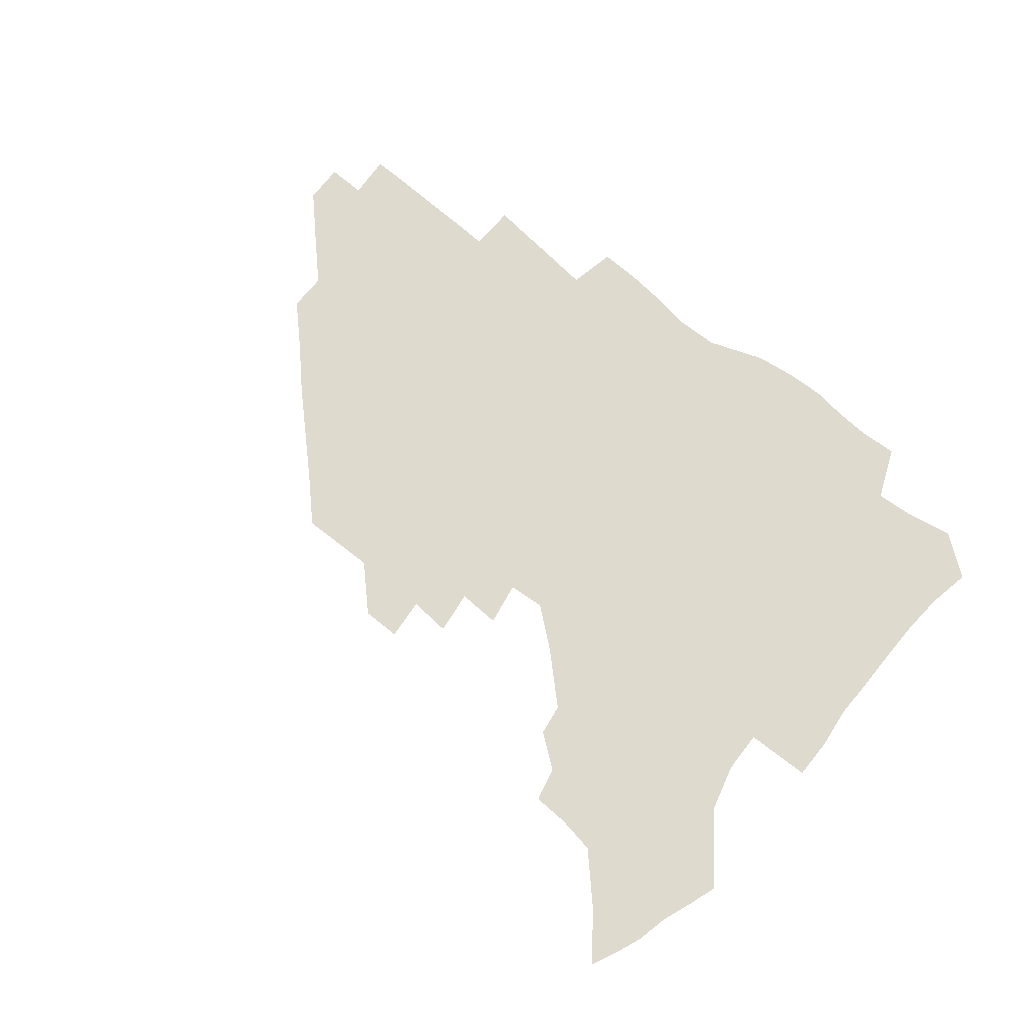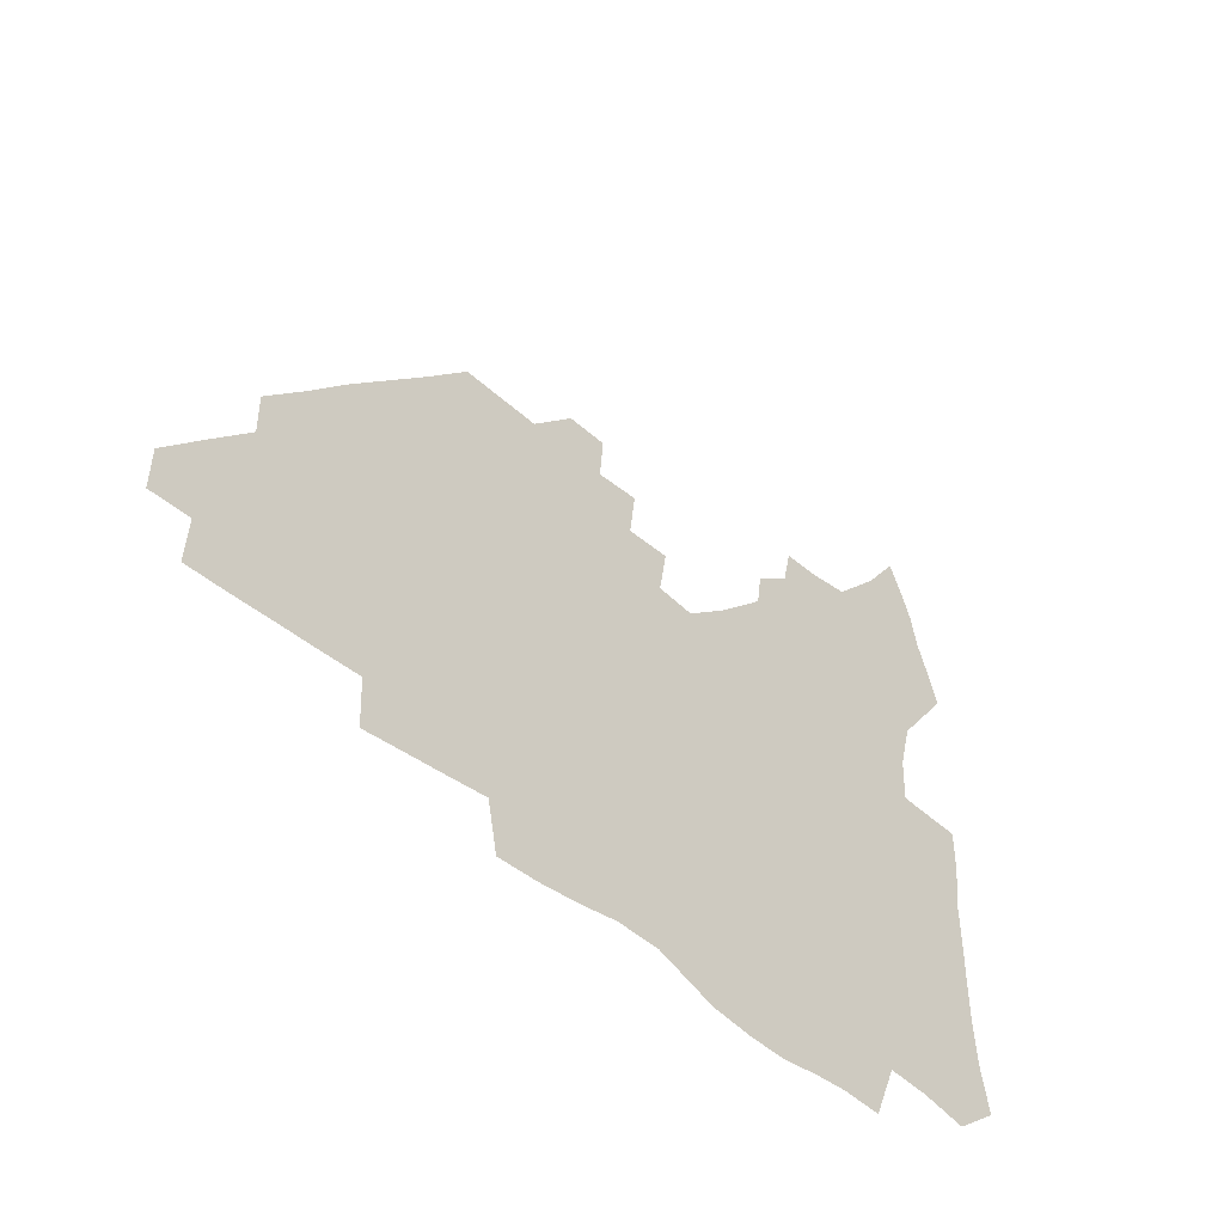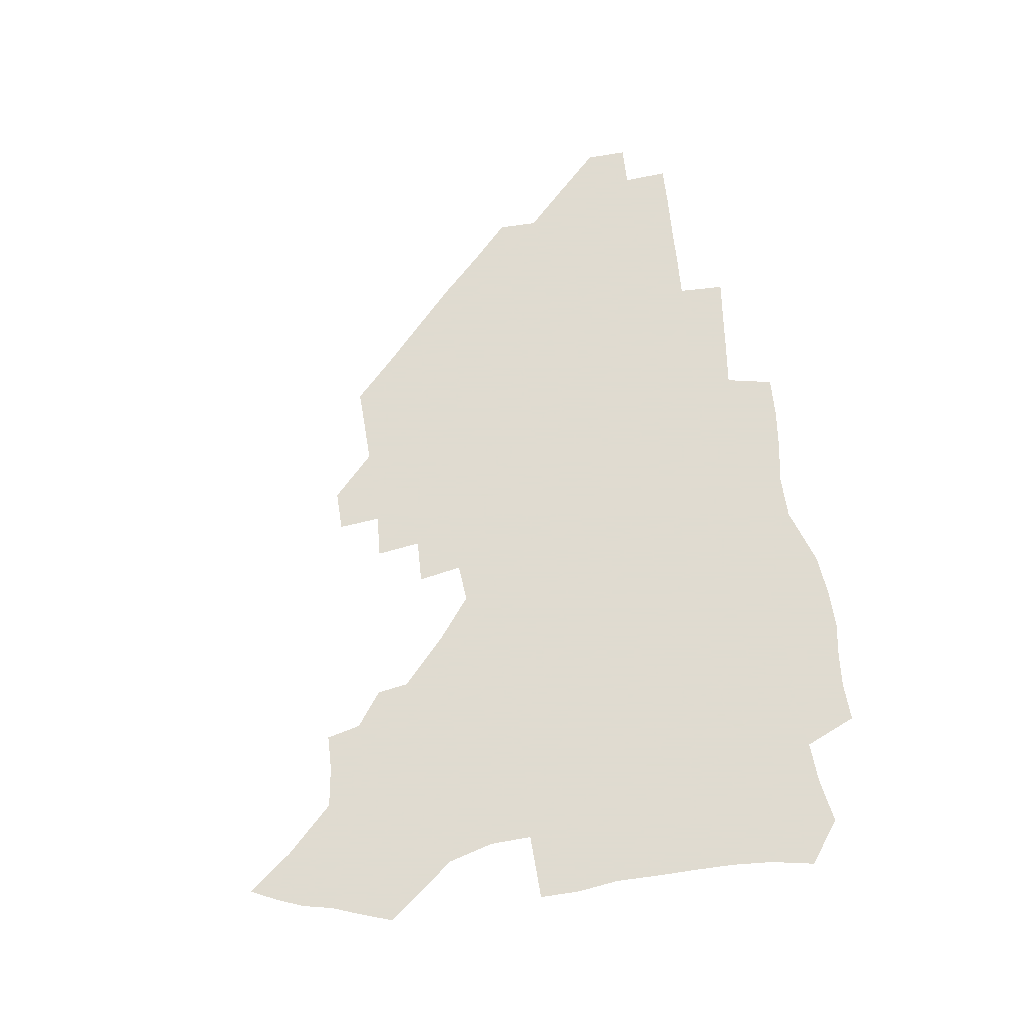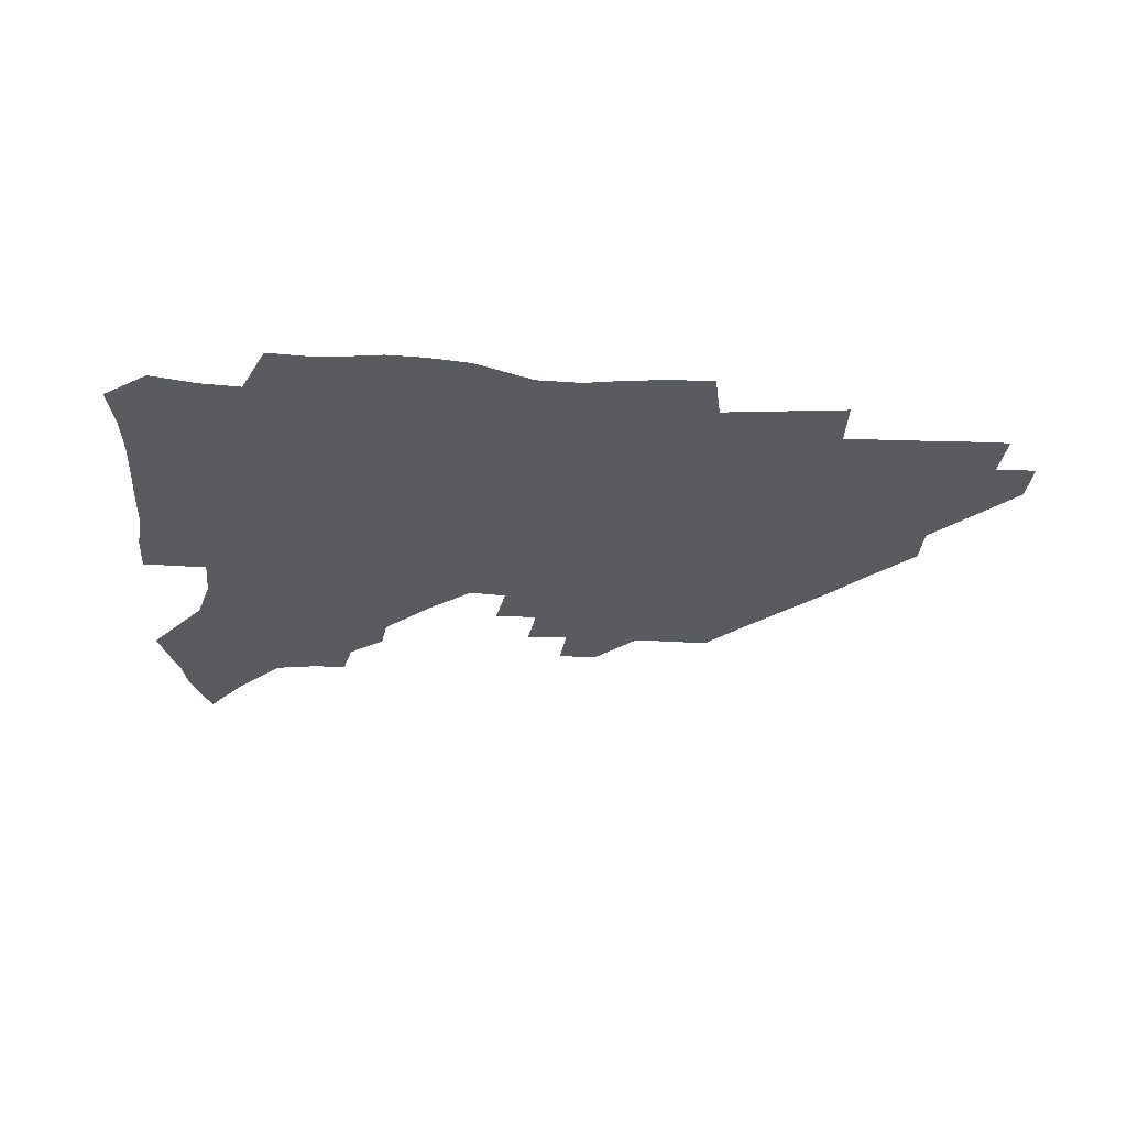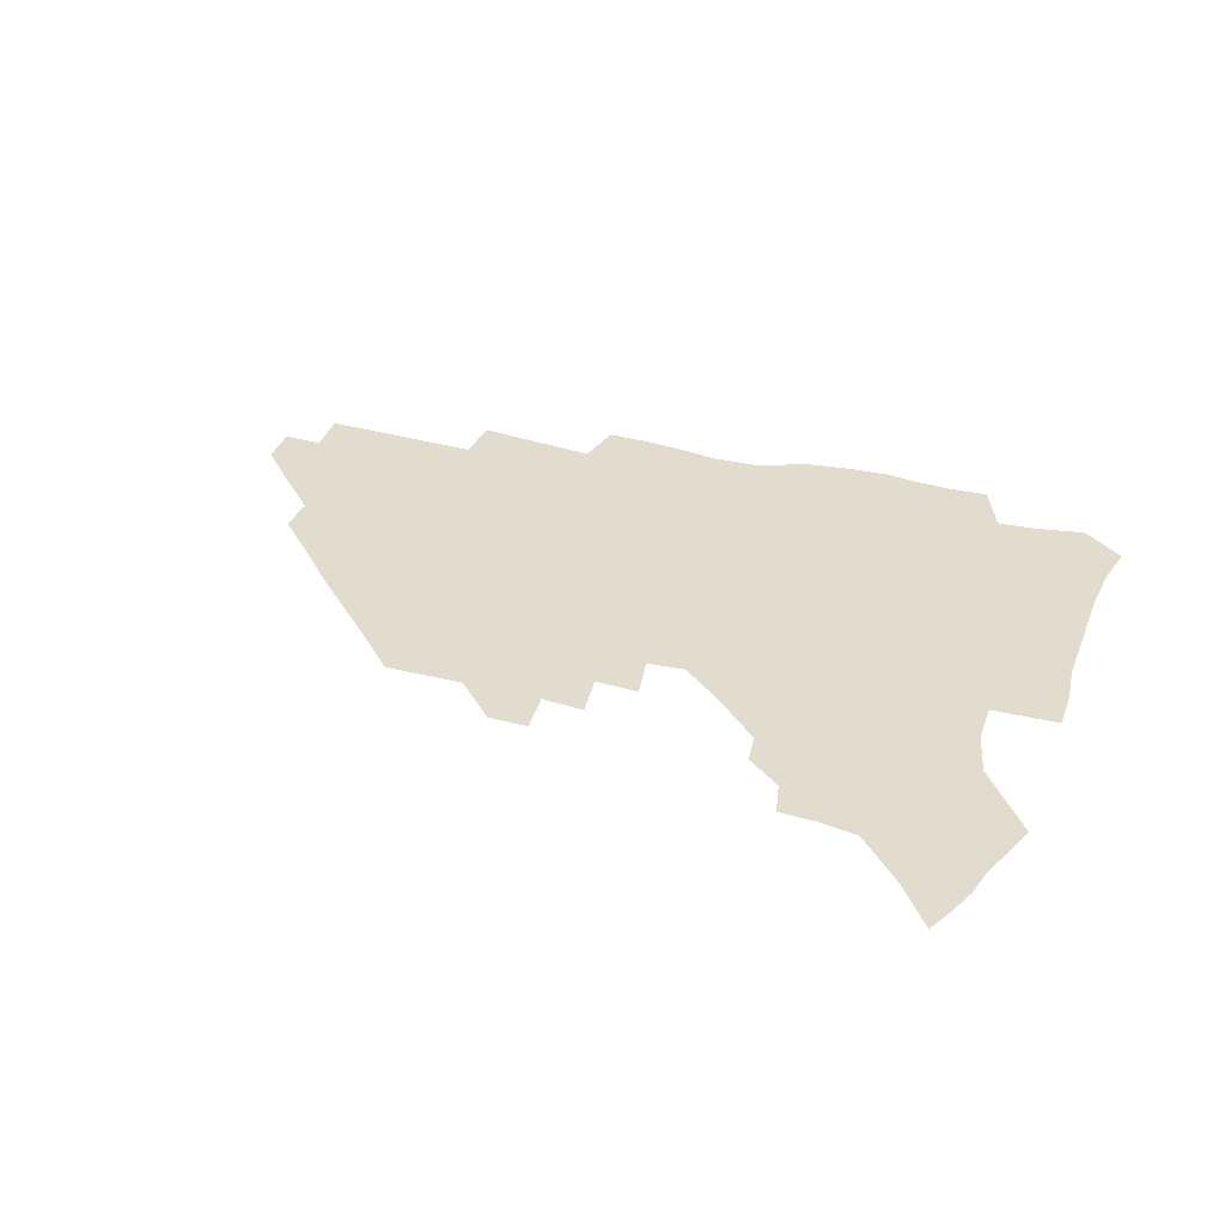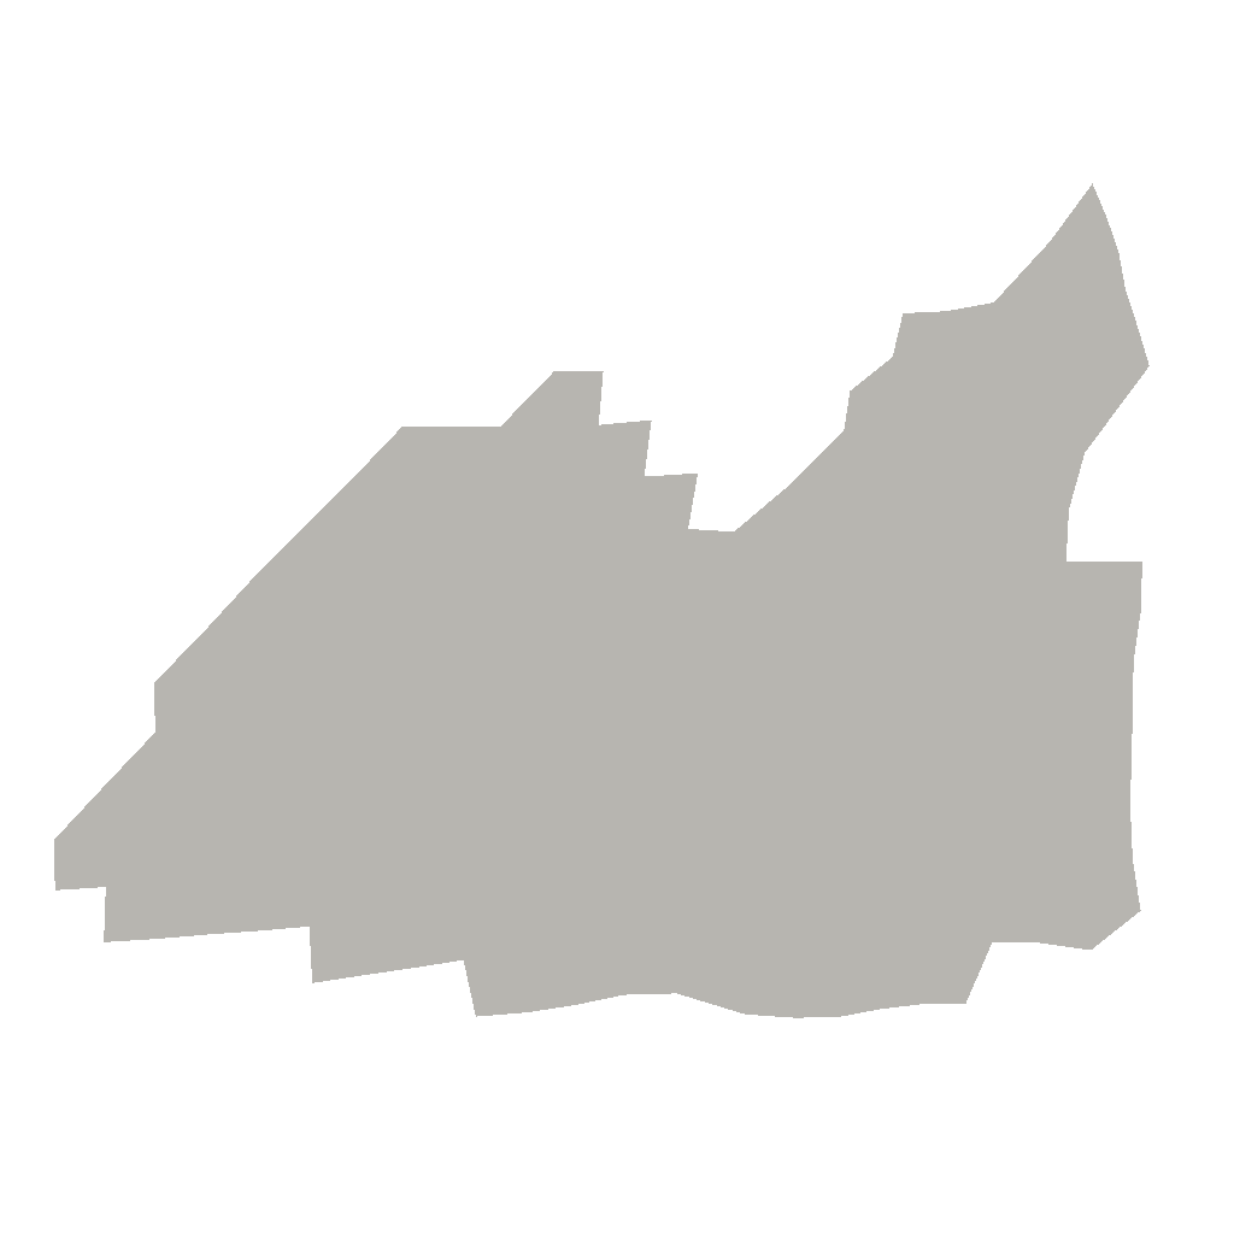
<metadata>
{"format":"obj","ext":"obj","renderer":"f3d","projection":"perspective","resolution":1024,"background":"white","views":[{"elev":71.1,"azim":-140.9,"up":"+Z"},{"elev":-45.1,"azim":134.1,"up":"+Y"},{"elev":70.2,"azim":-98.5,"up":"+Z"},{"elev":-32.0,"azim":-4.3,"up":"+Z"},{"elev":34.1,"azim":-160.7,"up":"+Z"},{"elev":9.3,"azim":170.4,"up":"+Y"}]}
</metadata>
<code>
v 260.6 188 0
v 263.8 204.9 0
v 265.1 220.8 0
v 265.3 236.6 0
v 265.3 252.6 0
v 265.6 268.9 0
v 263.7 284.8 0
v 263.7 300.6 0
v 276.8 175.8 0
v 281 193.4 0
v 283.2 209.2 0
v 285.1 224.8 0
v 285.6 239.8 0
v 285.8 254.9 0
v 288.1 270.5 0
v 288.6 285.7 0
v 288.6 301.3 0
v 288.2 317.5 0
v 283.5 335.2 0
v 263.5 361.7 0
v 267.6 373.6 0
v 271.9 385 0
v 274.5 396.8 0
v 278.7 407.4 0
v 283.5 417.4 0
v 294.2 179.1 0
v 297.8 195.8 0
v 300.9 212 0
v 302.4 226.8 0
v 302.7 241.2 0
v 303.9 256 0
v 306.9 271.2 0
v 307.4 285.4 0
v 306.5 299.7 0
v 306.7 314 0
v 307.5 327.7 0
v 304.4 343.2 0
v 298 360.5 0
v 292.5 377.1 0
v 294.7 388.5 0
v 296.5 399.9 0
v 309.6 180.1 0
v 313.4 197.1 0
v 315.6 212.4 0
v 317 227.1 0
v 318.3 241.7 0
v 319.8 256.2 0
v 322.6 271.2 0
v 323.4 285.2 0
v 322.9 299.1 0
v 323.4 312.6 0
v 322.9 326.1 0
v 320.6 340.6 0
v 319.3 354.1 0
v 316.7 368 0
v 313.8 381.6 0
v 318 160 0
v 325.3 182 0
v 328.4 197.9 0
v 330.3 212.7 0
v 331.2 226.9 0
v 333.2 241.7 0
v 334.8 256.1 0
v 338.3 271.4 0
v 339.2 285.1 0
v 338.8 298.7 0
v 337.9 312.3 0
v 336.7 325.9 0
v 334.6 340.2 0
v 334.4 352.5 0
v 332.8 365.1 0
v 329 379.1 0
v 332.7 160.8 0
v 339.2 181.3 0
v 343.4 198.3 0
v 345.1 212.9 0
v 347.1 227.7 0
v 348.2 241.9 0
v 350.9 256.8 0
v 353.7 271.5 0
v 354.8 285.1 0
v 354.1 298.5 0
v 351.8 312.7 0
v 349.9 326.7 0
v 347.9 340.8 0
v 346.7 353.3 0
v 345.3 365.4 0
v 342.3 378.6 0
v 346.1 159.9 0
v 354.1 181.8 0
v 358.6 198.7 0
v 361.3 213.9 0
v 362.8 228.3 0
v 365.1 243.1 0
v 366.7 257.4 0
v 368.6 271.6 0
v 369.1 285.1 0
v 368.9 298.2 0
v 367 311.9 0
v 364 326.7 0
v 360.2 343.2 0
v 358.5 355.3 0
v 359 158.1 0
v 369.6 182.8 0
v 374.6 199.8 0
v 377.7 215.1 0
v 378.9 229.3 0
v 381.7 244.3 0
v 382.9 258.3 0
v 383.4 271.9 0
v 383.3 285.2 0
v 382.7 298.4 0
v 380.8 312 0
v 378.4 325.9 0
v 373.4 158.5 0
v 385.1 183.6 0
v 391.4 201.5 0
v 393.5 215.9 0
v 395.3 230.4 0
v 396.5 244.5 0
v 396.8 258.2 0
v 397 271.9 0
v 396.9 285.5 0
v 395.9 299.3 0
v 394.2 313 0
v 389.5 160.5 0
v 402.2 185.6 0
v 406.8 202 0
v 408.6 216.2 0
v 410 230.5 0
v 410.4 244.2 0
v 410.9 258.2 0
v 410.8 272 0
v 411.3 285.8 0
v 409.9 300 0
v 408.3 314.2 0
v 405.5 331.1 0
v 411.4 168.4 0
v 418.6 186.9 0
v 421.2 201.5 0
v 423 215.8 0
v 424.5 230.3 0
v 424.7 244.1 0
v 425.3 258.3 0
v 425.3 272.3 0
v 424.8 286.5 0
v 424.1 300.7 0
v 422.8 315.4 0
v 421.9 330.3 0
v 419.7 347.3 0
v 428 168.8 0
v 433.4 186.2 0
v 435.7 200.8 0
v 437.4 215.3 0
v 438.5 229.7 0
v 439.1 243.9 0
v 439.5 258.1 0
v 439.4 272.3 0
v 439.2 286.6 0
v 439 300.7 0
v 438 315.4 0
v 436.7 330.8 0
v 435.8 346.1 0
v 434.4 362.3 0
v 443.1 166.4 0
v 448 184.9 0
v 450.2 199.8 0
v 452.2 215 0
v 452.9 229.2 0
v 453.3 243.5 0
v 453.6 257.8 0
v 453.8 272.2 0
v 453.4 286.7 0
v 453.2 301 0
v 452.5 315.8 0
v 451.7 330.7 0
v 450.7 345.9 0
v 449.3 362.3 0
v 458.6 164.8 0
v 462.7 183.2 0
v 465 199.1 0
v 466.5 214.2 0
v 467.4 228.7 0
v 467.8 243.2 0
v 468.1 257.6 0
v 468.5 272.1 0
v 468.2 286.5 0
v 467.7 301.3 0
v 467.1 316 0
v 466.4 330.6 0
v 465.3 346.2 0
v 474.3 164.3 0
v 477.9 182.5 0
v 479.8 198.2 0
v 481 213.1 0
v 481.9 228.2 0
v 482.5 242.9 0
v 482.6 257.5 0
v 482.6 272 0
v 482.7 286.5 0
v 482.1 301.9 0
v 481.6 316.3 0
v 480.9 331 0
v 480 346.4 0
v 493.2 180.8 0
v 494.7 197.6 0
v 495.7 212.5 0
v 496.6 227.9 0
v 497.2 242.8 0
v 497.2 257.4 0
v 497.2 271.9 0
v 497 286.5 0
v 496.4 301.9 0
v 496 316.4 0
v 495.5 331 0
v 494.5 346.7 0
v 508.7 179.2 0
v 509.6 196.5 0
v 510.5 212.2 0
v 511.1 227.6 0
v 511.5 242.6 0
v 511.6 257.2 0
v 511.8 271.8 0
v 511.4 286.5 0
v 510.9 301.6 0
v 510.5 316.3 0
v 509.9 331 0
v 524.2 177.5 0
v 524.8 195.3 0
v 525.4 211.4 0
v 525.7 227.2 0
v 525.9 242.2 0
v 526 257.1 0
v 525.9 271.7 0
v 525.7 286.5 0
v 525.4 301.4 0
v 524.9 316.4 0
v 540.2 194.7 0
v 540.2 211.3 0
v 540.2 227.1 0
v 540.4 242 0
v 540.5 256.8 0
v 540.1 271.7 0
v 540 286.4 0
v 539.8 301.8 0
v 555.5 194.2 0
v 555 211.2 0
v 554.9 226.7 0
v 555.1 241.8 0
v 554.8 256.9 0
v 554.5 271.7 0
v 554.3 286.5 0
v 570.9 193.6 0
v 570.1 210.5 0
v 569.7 226.4 0
v 569.5 241.7 0
v 569.1 256.9 0
v 569.1 271.8 0
v 586 193.3 0
v 584.9 210.3 0
v 584.7 225.9 0
v 583.8 241.8 0
v 599.8 210 0
v 599.4 225.6 0
f 9 10 1
f 1 10 2
f 10 11 2
f 2 11 3
f 11 12 3
f 3 12 4
f 12 13 4
f 4 13 5
f 13 14 5
f 5 14 6
f 14 15 6
f 6 15 7
f 15 16 7
f 7 16 8
f 16 17 8
f 9 26 10
f 26 27 10
f 10 27 11
f 27 28 11
f 11 28 12
f 28 29 12
f 12 29 13
f 29 30 13
f 13 30 14
f 30 31 14
f 14 31 15
f 31 32 15
f 15 32 16
f 32 33 16
f 16 33 17
f 33 34 17
f 17 34 18
f 34 35 18
f 18 35 19
f 35 36 19
f 19 36 20
f 36 37 20
f 20 37 21
f 37 38 21
f 21 38 22
f 38 39 22
f 22 39 23
f 39 40 23
f 23 40 24
f 40 41 24
f 24 41 25
f 26 42 27
f 42 43 27
f 27 43 28
f 43 44 28
f 28 44 29
f 44 45 29
f 29 45 30
f 45 46 30
f 30 46 31
f 46 47 31
f 31 47 32
f 47 48 32
f 32 48 33
f 48 49 33
f 33 49 34
f 49 50 34
f 34 50 35
f 50 51 35
f 35 51 36
f 51 52 36
f 36 52 37
f 52 53 37
f 37 53 38
f 53 54 38
f 38 54 39
f 54 55 39
f 39 55 40
f 55 56 40
f 40 56 41
f 57 58 42
f 42 58 43
f 58 59 43
f 43 59 44
f 59 60 44
f 44 60 45
f 60 61 45
f 45 61 46
f 61 62 46
f 46 62 47
f 62 63 47
f 47 63 48
f 63 64 48
f 48 64 49
f 64 65 49
f 49 65 50
f 65 66 50
f 50 66 51
f 66 67 51
f 51 67 52
f 67 68 52
f 52 68 53
f 68 69 53
f 53 69 54
f 69 70 54
f 54 70 55
f 70 71 55
f 55 71 56
f 71 72 56
f 57 73 58
f 73 74 58
f 58 74 59
f 74 75 59
f 59 75 60
f 75 76 60
f 60 76 61
f 76 77 61
f 61 77 62
f 77 78 62
f 62 78 63
f 78 79 63
f 63 79 64
f 79 80 64
f 64 80 65
f 80 81 65
f 65 81 66
f 81 82 66
f 66 82 67
f 82 83 67
f 67 83 68
f 83 84 68
f 68 84 69
f 84 85 69
f 69 85 70
f 85 86 70
f 70 86 71
f 86 87 71
f 71 87 72
f 87 88 72
f 73 89 74
f 89 90 74
f 74 90 75
f 90 91 75
f 75 91 76
f 91 92 76
f 76 92 77
f 92 93 77
f 77 93 78
f 93 94 78
f 78 94 79
f 94 95 79
f 79 95 80
f 95 96 80
f 80 96 81
f 96 97 81
f 81 97 82
f 97 98 82
f 82 98 83
f 98 99 83
f 83 99 84
f 99 100 84
f 84 100 85
f 100 101 85
f 85 101 86
f 101 102 86
f 86 102 87
f 89 103 90
f 103 104 90
f 90 104 91
f 104 105 91
f 91 105 92
f 105 106 92
f 92 106 93
f 106 107 93
f 93 107 94
f 107 108 94
f 94 108 95
f 108 109 95
f 95 109 96
f 109 110 96
f 96 110 97
f 110 111 97
f 97 111 98
f 111 112 98
f 98 112 99
f 112 113 99
f 99 113 100
f 113 114 100
f 100 114 101
f 103 115 104
f 115 116 104
f 104 116 105
f 116 117 105
f 105 117 106
f 117 118 106
f 106 118 107
f 118 119 107
f 107 119 108
f 119 120 108
f 108 120 109
f 120 121 109
f 109 121 110
f 121 122 110
f 110 122 111
f 122 123 111
f 111 123 112
f 123 124 112
f 112 124 113
f 124 125 113
f 113 125 114
f 115 126 116
f 126 127 116
f 116 127 117
f 127 128 117
f 117 128 118
f 128 129 118
f 118 129 119
f 129 130 119
f 119 130 120
f 130 131 120
f 120 131 121
f 131 132 121
f 121 132 122
f 132 133 122
f 122 133 123
f 133 134 123
f 123 134 124
f 134 135 124
f 124 135 125
f 135 136 125
f 126 138 127
f 138 139 127
f 127 139 128
f 139 140 128
f 128 140 129
f 140 141 129
f 129 141 130
f 141 142 130
f 130 142 131
f 142 143 131
f 131 143 132
f 143 144 132
f 132 144 133
f 144 145 133
f 133 145 134
f 145 146 134
f 134 146 135
f 146 147 135
f 135 147 136
f 147 148 136
f 136 148 137
f 148 149 137
f 138 151 139
f 151 152 139
f 139 152 140
f 152 153 140
f 140 153 141
f 153 154 141
f 141 154 142
f 154 155 142
f 142 155 143
f 155 156 143
f 143 156 144
f 156 157 144
f 144 157 145
f 157 158 145
f 145 158 146
f 158 159 146
f 146 159 147
f 159 160 147
f 147 160 148
f 160 161 148
f 148 161 149
f 161 162 149
f 149 162 150
f 162 163 150
f 151 165 152
f 165 166 152
f 152 166 153
f 166 167 153
f 153 167 154
f 167 168 154
f 154 168 155
f 168 169 155
f 155 169 156
f 169 170 156
f 156 170 157
f 170 171 157
f 157 171 158
f 171 172 158
f 158 172 159
f 172 173 159
f 159 173 160
f 173 174 160
f 160 174 161
f 174 175 161
f 161 175 162
f 175 176 162
f 162 176 163
f 176 177 163
f 163 177 164
f 177 178 164
f 165 179 166
f 179 180 166
f 166 180 167
f 180 181 167
f 167 181 168
f 181 182 168
f 168 182 169
f 182 183 169
f 169 183 170
f 183 184 170
f 170 184 171
f 184 185 171
f 171 185 172
f 185 186 172
f 172 186 173
f 186 187 173
f 173 187 174
f 187 188 174
f 174 188 175
f 188 189 175
f 175 189 176
f 189 190 176
f 176 190 177
f 190 191 177
f 177 191 178
f 179 192 180
f 192 193 180
f 180 193 181
f 193 194 181
f 181 194 182
f 194 195 182
f 182 195 183
f 195 196 183
f 183 196 184
f 196 197 184
f 184 197 185
f 197 198 185
f 185 198 186
f 198 199 186
f 186 199 187
f 199 200 187
f 187 200 188
f 200 201 188
f 188 201 189
f 201 202 189
f 189 202 190
f 202 203 190
f 190 203 191
f 203 204 191
f 193 205 194
f 205 206 194
f 194 206 195
f 206 207 195
f 195 207 196
f 207 208 196
f 196 208 197
f 208 209 197
f 197 209 198
f 209 210 198
f 198 210 199
f 210 211 199
f 199 211 200
f 211 212 200
f 200 212 201
f 212 213 201
f 201 213 202
f 213 214 202
f 202 214 203
f 214 215 203
f 203 215 204
f 215 216 204
f 205 217 206
f 217 218 206
f 206 218 207
f 218 219 207
f 207 219 208
f 219 220 208
f 208 220 209
f 220 221 209
f 209 221 210
f 221 222 210
f 210 222 211
f 222 223 211
f 211 223 212
f 223 224 212
f 212 224 213
f 224 225 213
f 213 225 214
f 225 226 214
f 214 226 215
f 226 227 215
f 215 227 216
f 217 228 218
f 228 229 218
f 218 229 219
f 229 230 219
f 219 230 220
f 230 231 220
f 220 231 221
f 231 232 221
f 221 232 222
f 232 233 222
f 222 233 223
f 233 234 223
f 223 234 224
f 234 235 224
f 224 235 225
f 235 236 225
f 225 236 226
f 236 237 226
f 226 237 227
f 229 238 230
f 238 239 230
f 230 239 231
f 239 240 231
f 231 240 232
f 240 241 232
f 232 241 233
f 241 242 233
f 233 242 234
f 242 243 234
f 234 243 235
f 243 244 235
f 235 244 236
f 244 245 236
f 236 245 237
f 238 246 239
f 246 247 239
f 239 247 240
f 247 248 240
f 240 248 241
f 248 249 241
f 241 249 242
f 249 250 242
f 242 250 243
f 250 251 243
f 243 251 244
f 251 252 244
f 244 252 245
f 246 253 247
f 253 254 247
f 247 254 248
f 254 255 248
f 248 255 249
f 255 256 249
f 249 256 250
f 256 257 250
f 250 257 251
f 257 258 251
f 251 258 252
f 253 259 254
f 259 260 254
f 254 260 255
f 260 261 255
f 255 261 256
f 261 262 256
f 256 262 257
f 260 263 261
f 263 264 261
f 261 264 262

</code>
